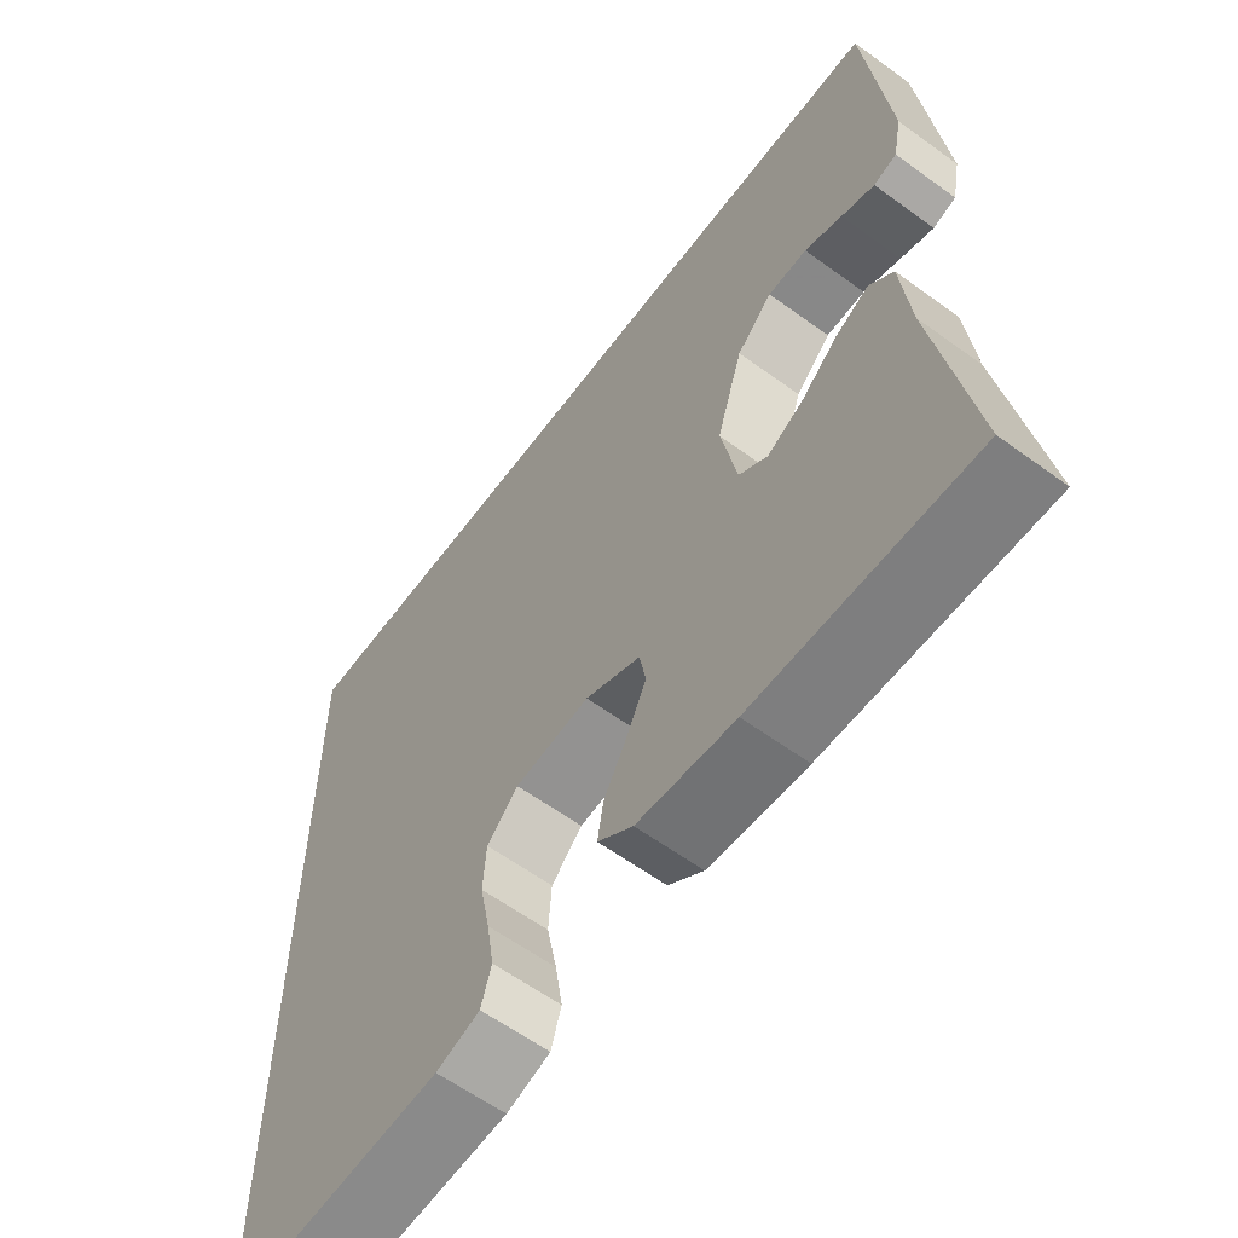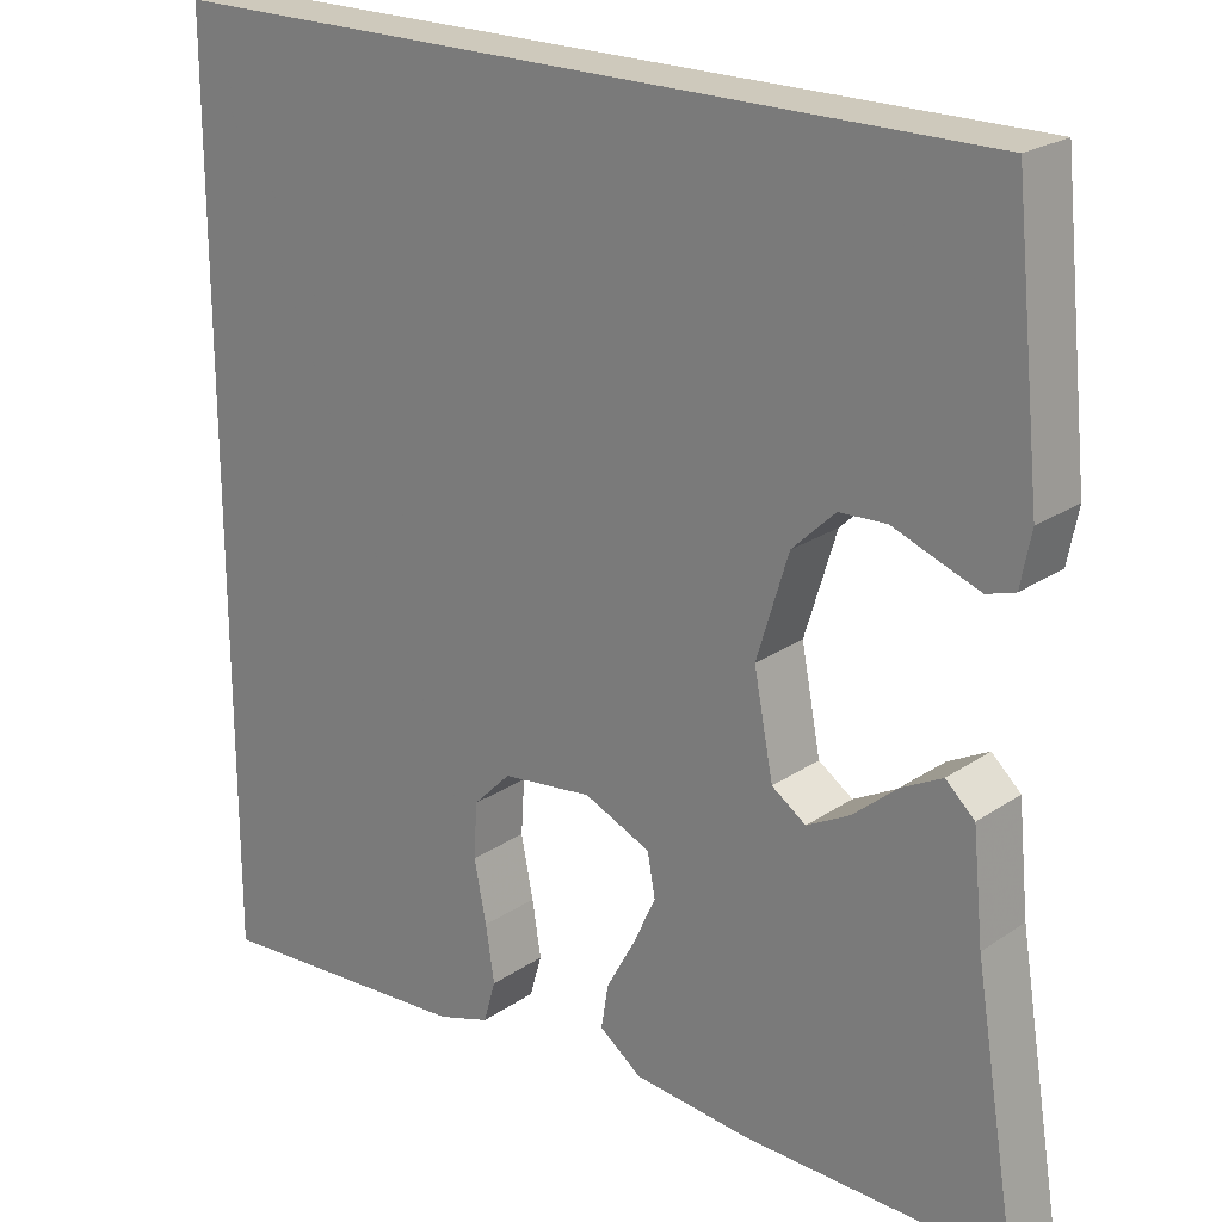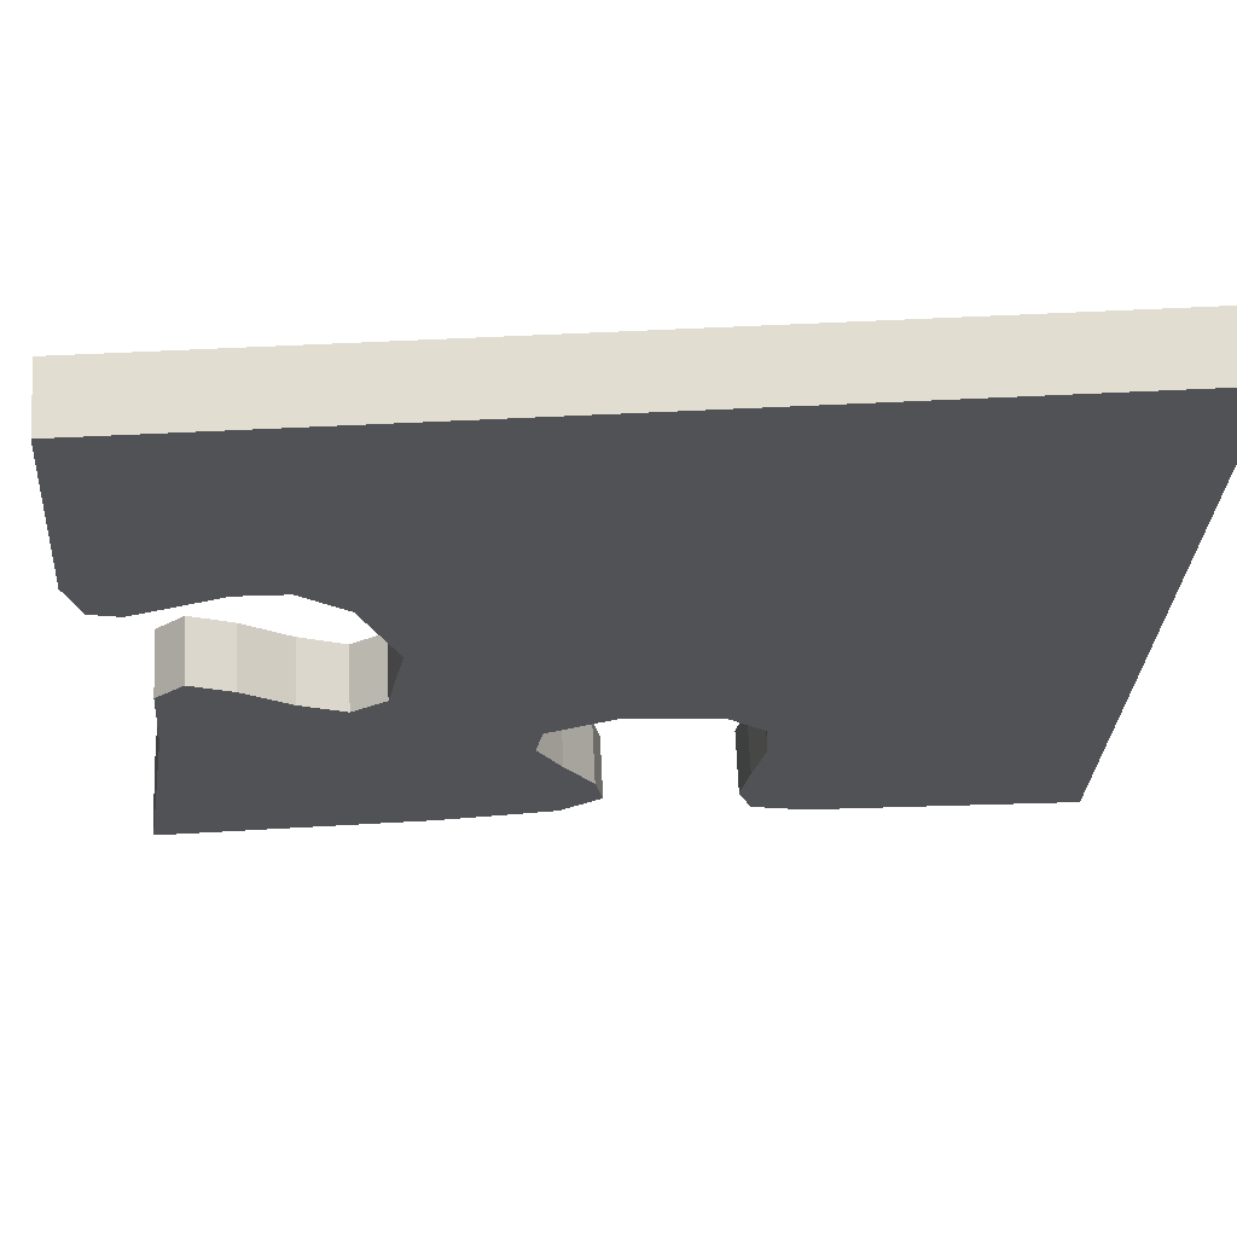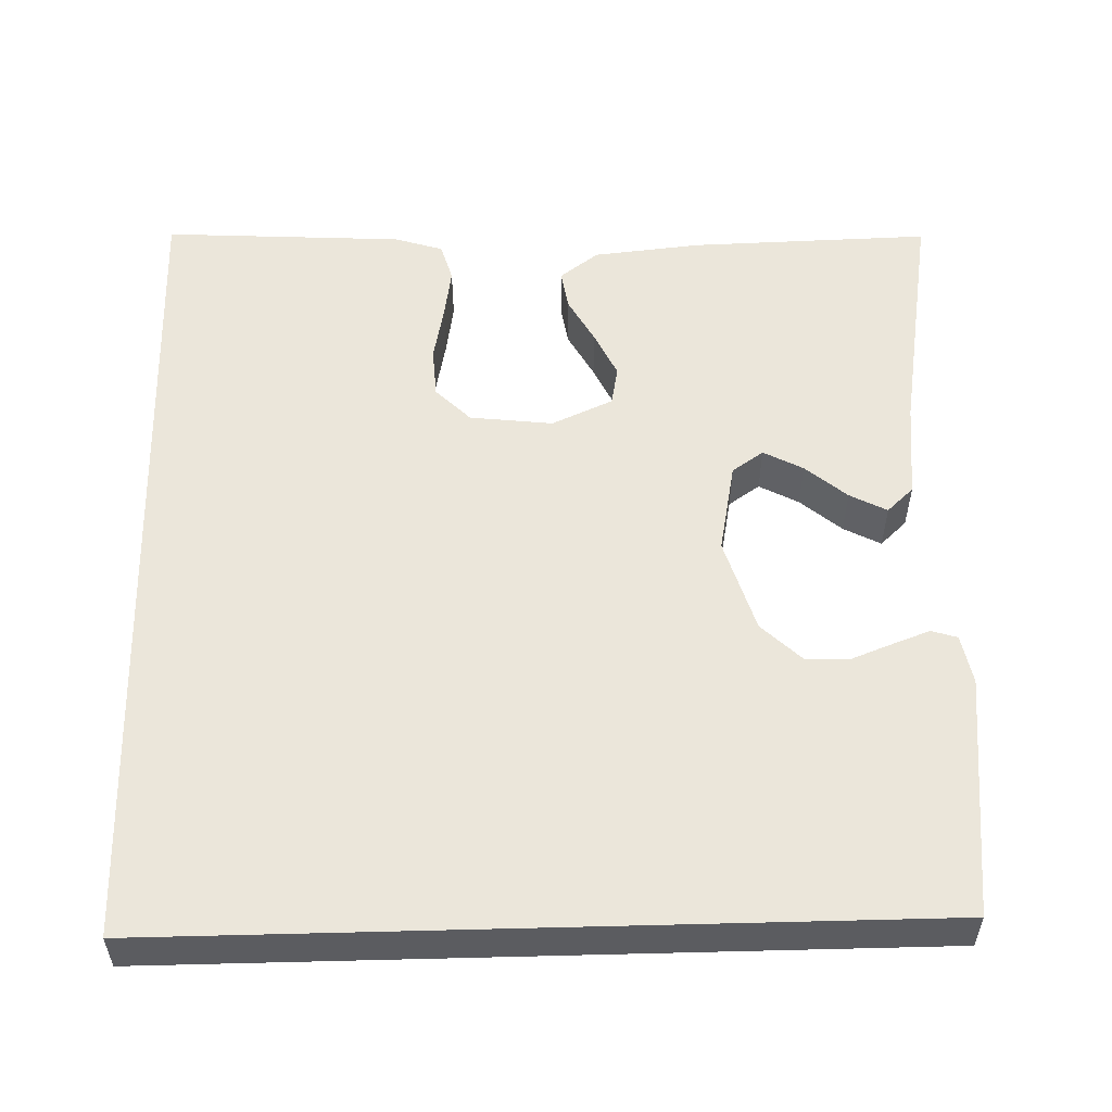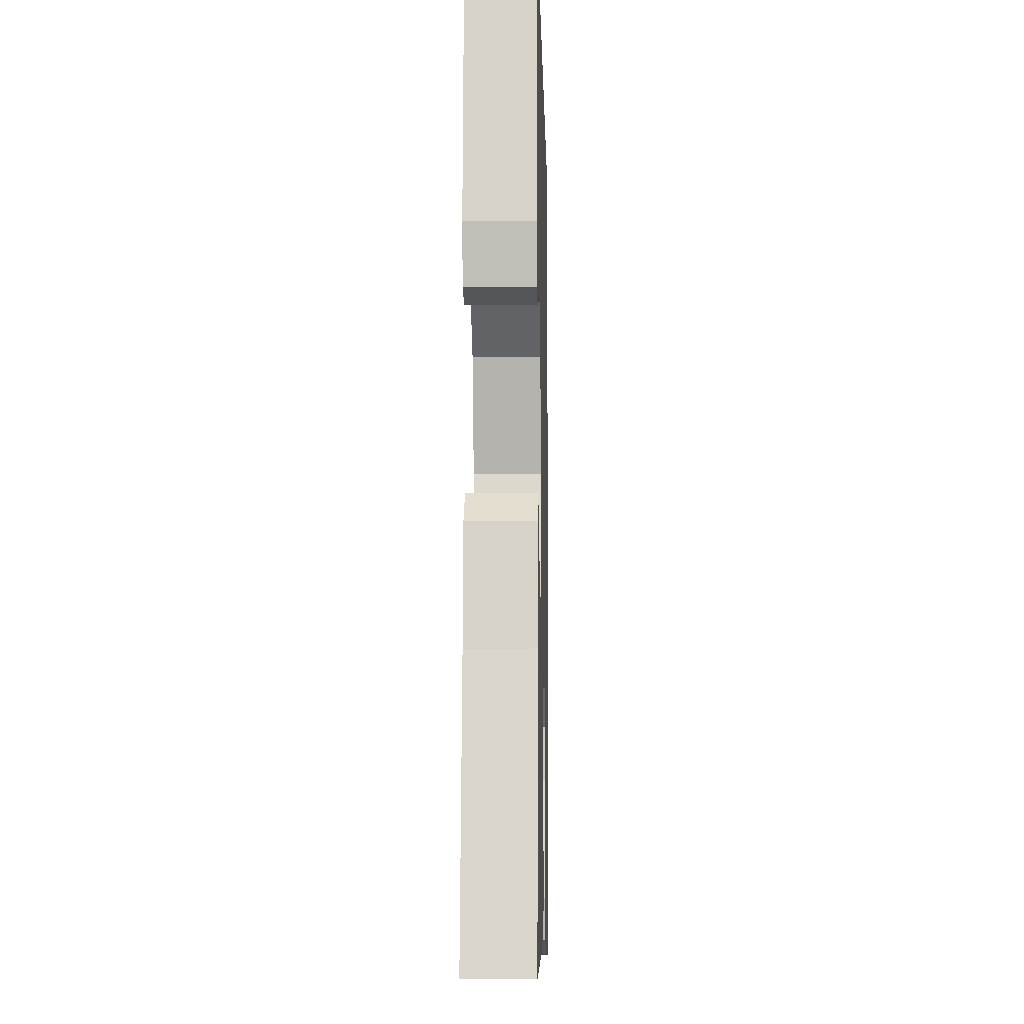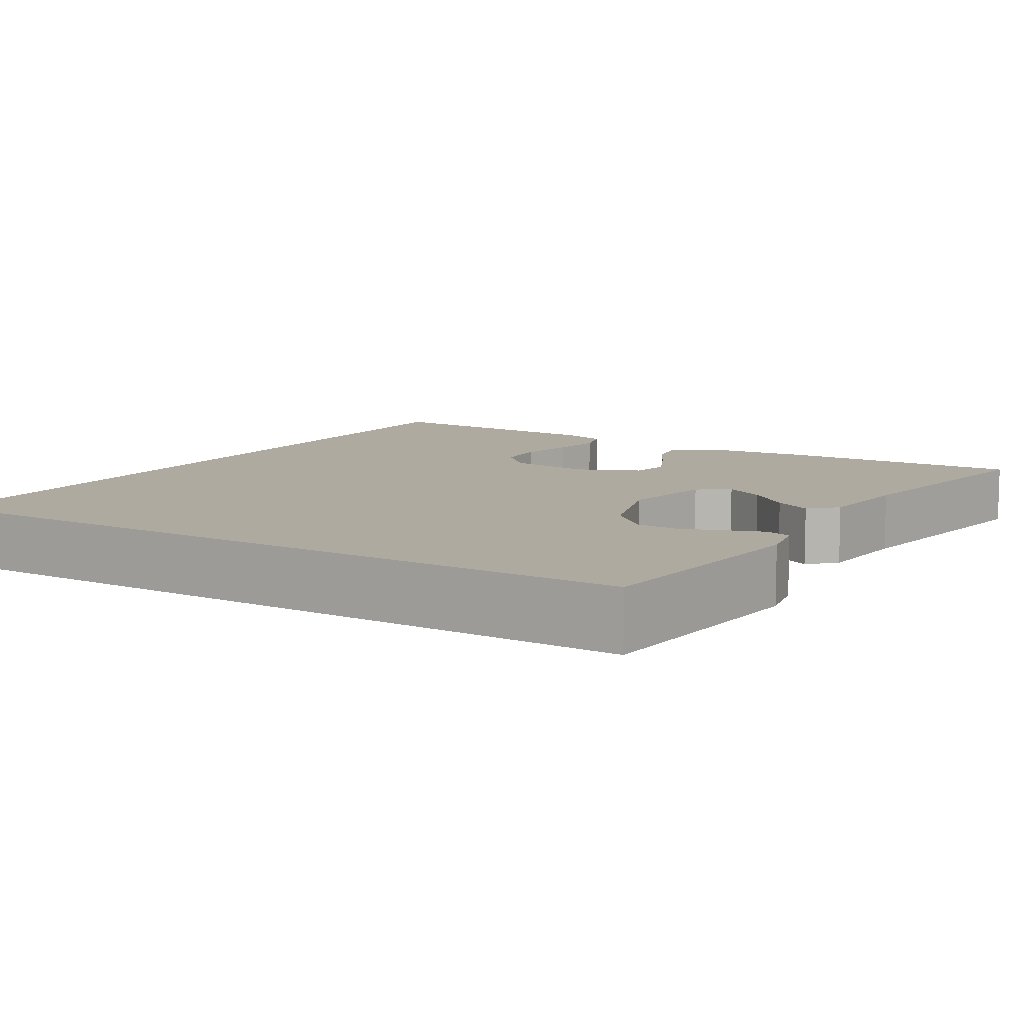
<metadata>
{"format":"obj","ext":"obj","renderer":"f3d","projection":"perspective","resolution":1024,"background":"white","views":[{"elev":-60.8,"azim":53.4,"up":"+Z"},{"elev":22.5,"azim":40.8,"up":"+Z"},{"elev":68.5,"azim":177.3,"up":"+Z"},{"elev":54.7,"azim":-1.5,"up":"+Y"},{"elev":-7.2,"azim":91.4,"up":"+Z"},{"elev":9.4,"azim":31.6,"up":"+Y"}]}
</metadata>
<code>
v 0.5 0.07 -0.5
v 0.2 0.07 -0.492
v 0.066 0.07 -0.478
v 0.018 0.07 -0.442
v 0.026 0.07 -0.392
v 0.058 0.07 -0.334
v 0.085 0.07 -0.277
v 0.076 0.07 -0.228
v 0 0.07 -0.194
v -0.103 0.07 -0.206
v -0.146 0.07 -0.249
v -0.15 0.07 -0.312
v -0.136 0.07 -0.382
v -0.126 0.07 -0.446
v -0.14 0.07 -0.494
v -0.2 0.07 -0.513
v -0.5 0.07 -0.53
v -0.5 0.07 0.5
v 0.449 0.07 0.5
v 0.48 0.07 0.2
v 0.468 0.07 0.139
v 0.436 0.07 0.129
v 0.39 0.07 0.146
v 0.338 0.07 0.166
v 0.284 0.07 0.164
v 0.235 0.07 0.117
v 0.199 0.07 0
v 0.221 0.07 -0.114
v 0.26 0.07 -0.141
v 0.309 0.07 -0.115
v 0.36 0.07 -0.072
v 0.406 0.07 -0.048
v 0.439 0.07 -0.079
v 0.451 0.07 -0.2
v 0.5 0 -0.5
v 0.2 0 -0.492
v 0.066 0 -0.478
v 0.018 0 -0.442
v 0.026 0 -0.392
v 0.058 0 -0.334
v 0.085 0 -0.277
v 0.076 0 -0.228
v 0 0 -0.194
v -0.103 0 -0.206
v -0.146 0 -0.249
v -0.15 0 -0.312
v -0.136 0 -0.382
v -0.126 0 -0.446
v -0.14 0 -0.494
v -0.2 0 -0.513
v -0.5 0 -0.53
v -0.5 0 0.5
v 0.449 0 0.5
v 0.48 0 0.2
v 0.468 0 0.139
v 0.436 0 0.129
v 0.39 0 0.146
v 0.338 0 0.166
v 0.284 0 0.164
v 0.235 0 0.117
v 0.199 0 0
v 0.221 0 -0.114
v 0.26 0 -0.141
v 0.309 0 -0.115
v 0.36 0 -0.072
v 0.406 0 -0.048
v 0.439 0 -0.079
v 0.451 0 -0.2
f 31 32 33 34
f 30 31 34 1
f 29 30 1 2
f 28 29 2 3
f 27 28 3 4
f 21 22 23 24
f 19 20 21 24
f 19 24 25
f 18 19 25 26
f 12 13 14 15
f 12 15 16 17
f 4 5 6
f 4 6 7
f 27 4 7
f 26 27 7 8
f 18 26 8 9
f 11 12 17 18
f 10 11 18
f 9 10 18
f 68 67 66 65
f 35 68 65 64
f 36 35 64 63
f 37 36 63 62
f 38 37 62 61
f 58 57 56 55
f 58 55 54 53
f 59 58 53
f 60 59 53 52
f 49 48 47 46
f 51 50 49 46
f 40 39 38
f 41 40 38
f 41 38 61
f 42 41 61 60
f 43 42 60 52
f 52 51 46 45
f 52 45 44
f 52 44 43
f 1 35 36 2
f 2 36 37 3
f 3 37 38 4
f 4 38 39 5
f 5 39 40 6
f 6 40 41 7
f 7 41 42 8
f 8 42 43 9
f 9 43 44 10
f 10 44 45 11
f 11 45 46 12
f 12 46 47 13
f 13 47 48 14
f 14 48 49 15
f 15 49 50 16
f 16 50 51 17
f 17 51 52 18
f 18 52 53 19
f 19 53 54 20
f 20 54 55 21
f 21 55 56 22
f 22 56 57 23
f 23 57 58 24
f 24 58 59 25
f 25 59 60 26
f 26 60 61 27
f 27 61 62 28
f 28 62 63 29
f 29 63 64 30
f 30 64 65 31
f 31 65 66 32
f 32 66 67 33
f 33 67 68 34
f 34 68 35 1

</code>
